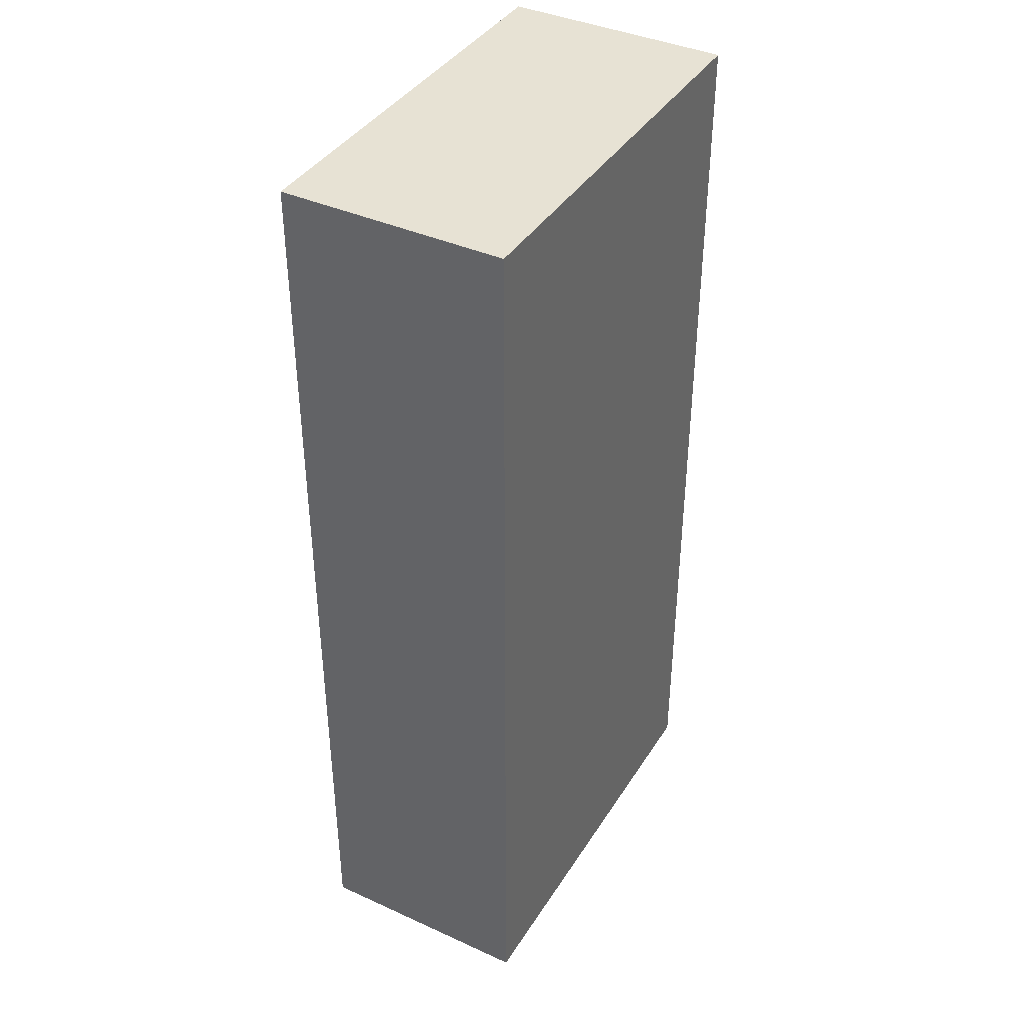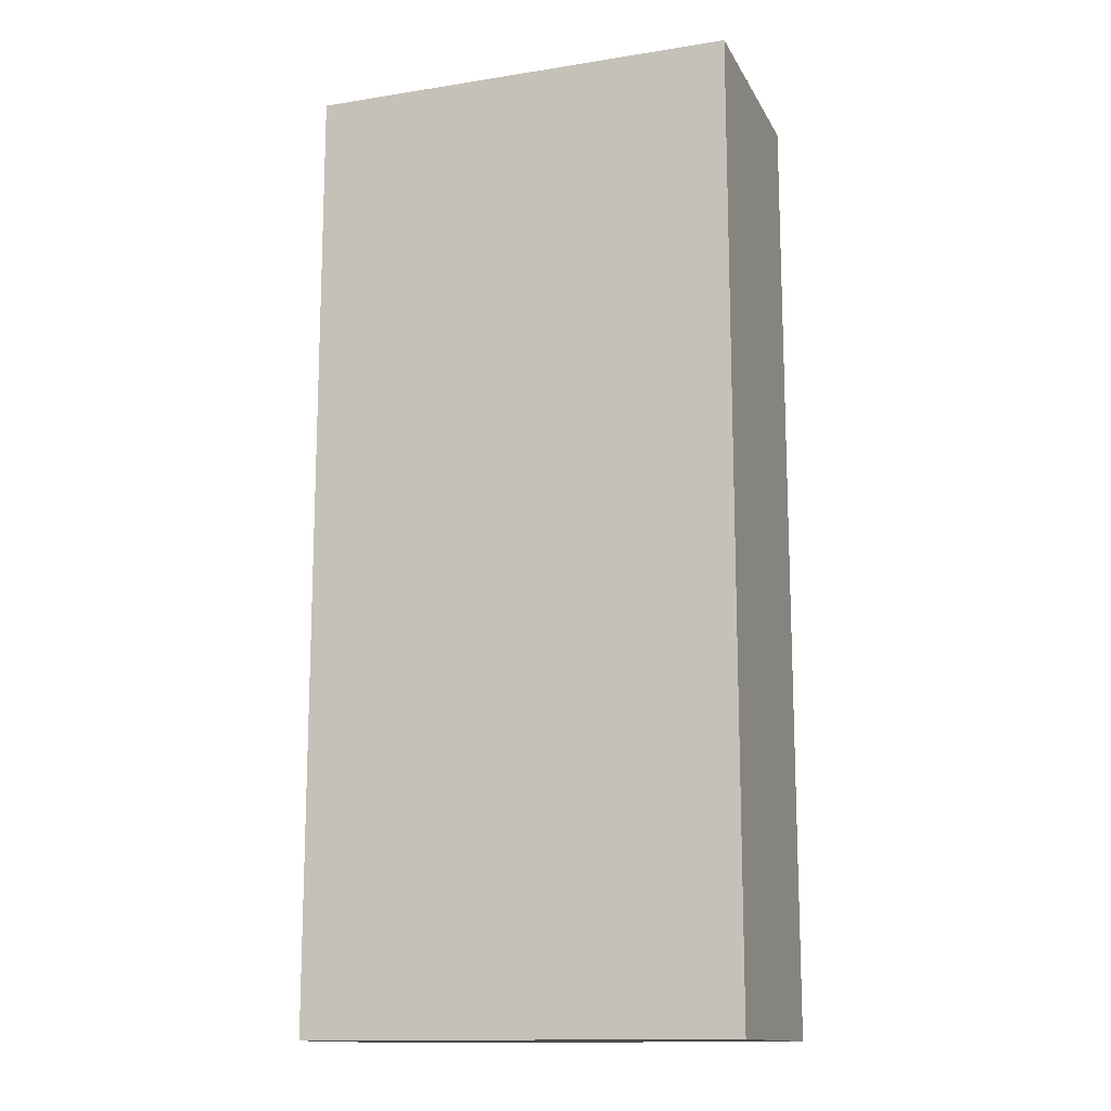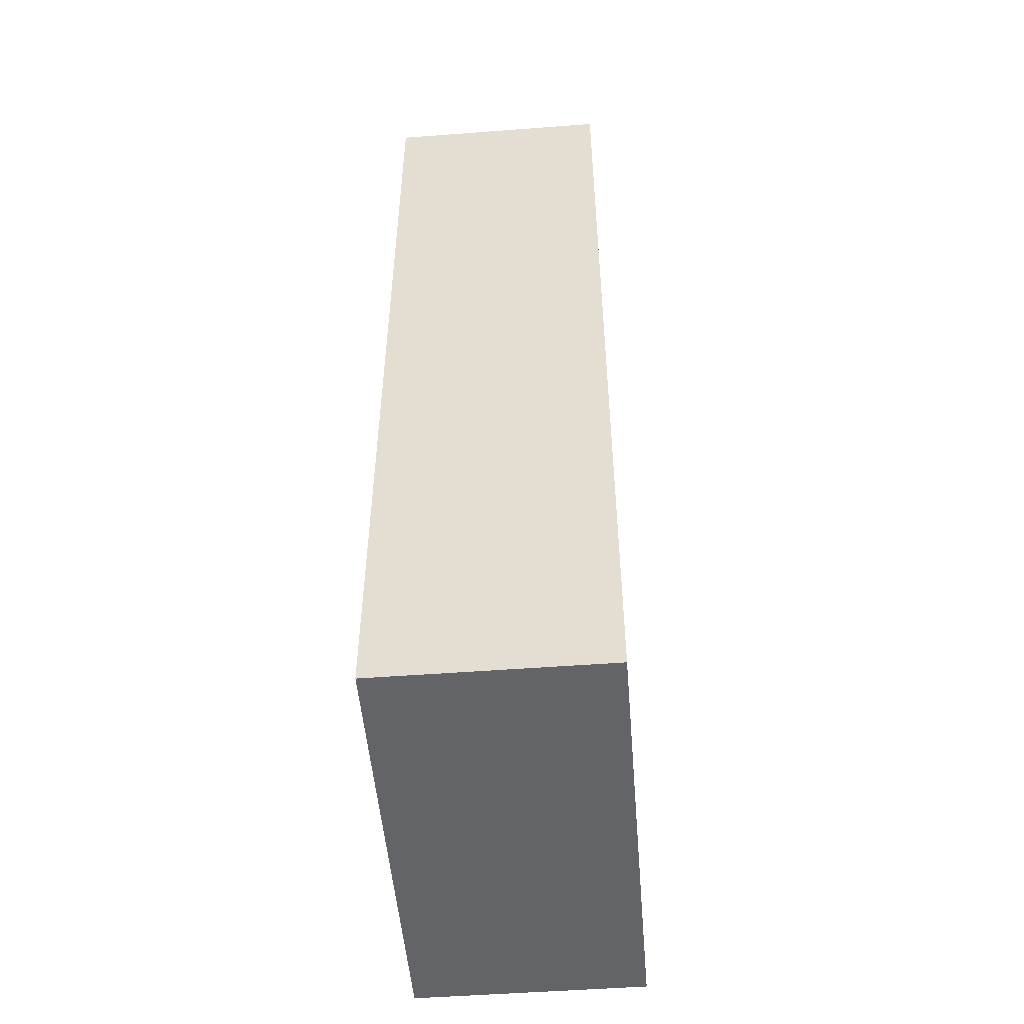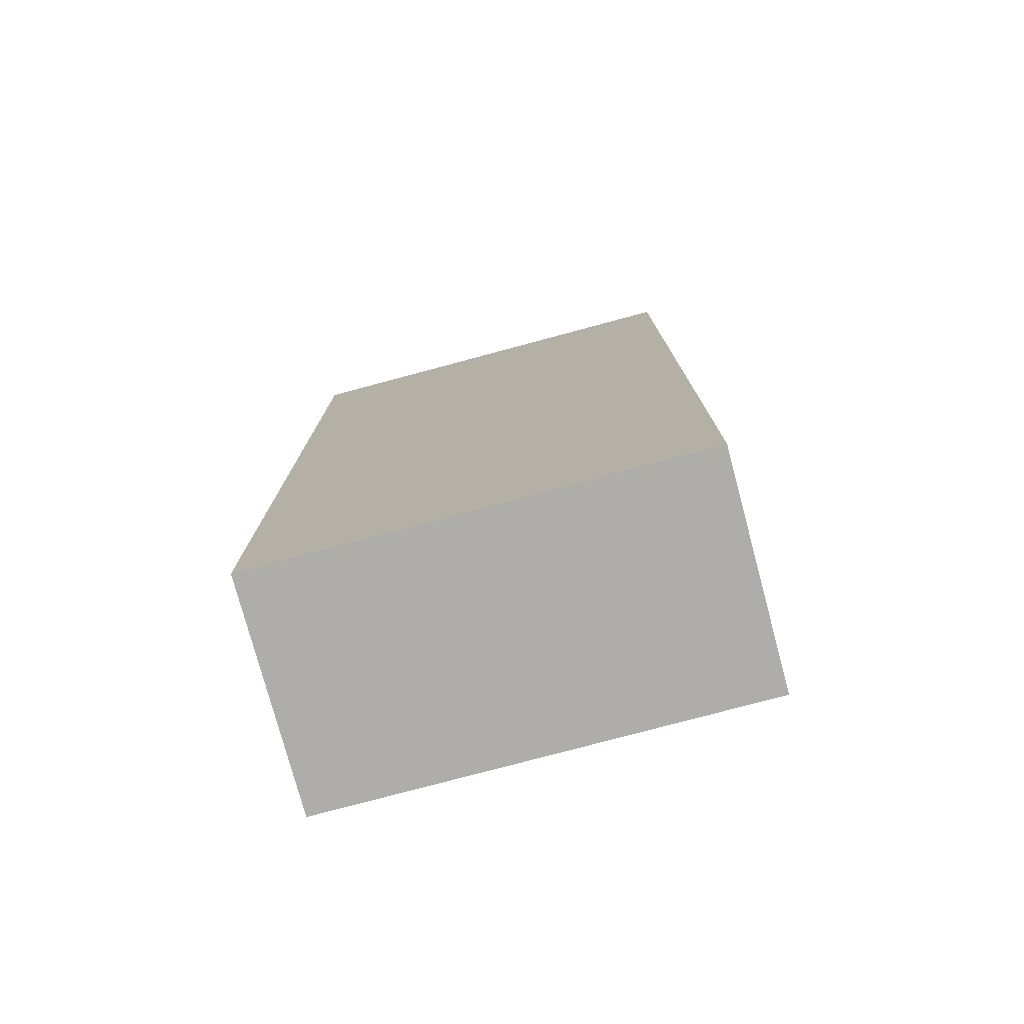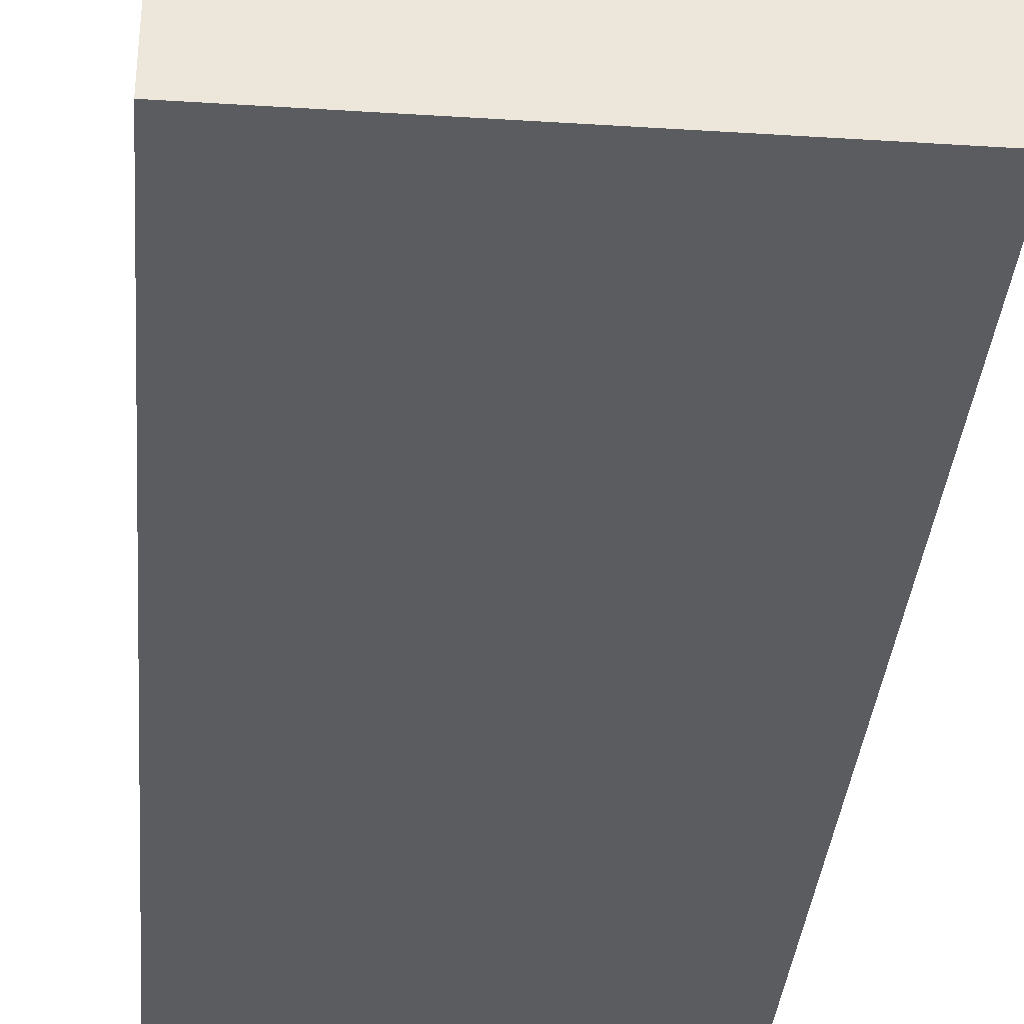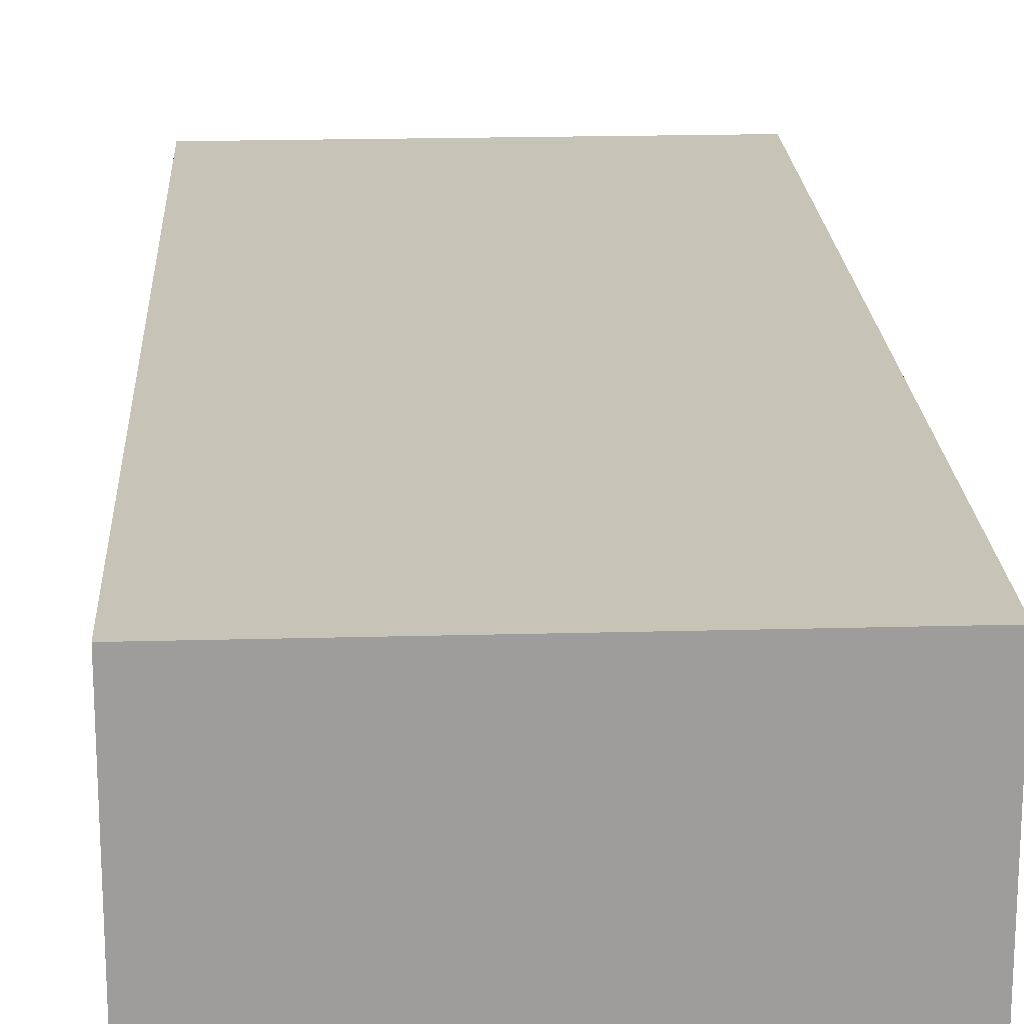
<metadata>
{"format":"obj","ext":"obj","renderer":"f3d","projection":"perspective","resolution":1024,"background":"white","views":[{"elev":39.8,"azim":-60.7,"up":"+Z"},{"elev":-13.9,"azim":-160.7,"up":"+Z"},{"elev":-51.3,"azim":94.7,"up":"+Z"},{"elev":-77.4,"azim":-165.0,"up":"+Z"},{"elev":-35.0,"azim":-4.8,"up":"+Y"},{"elev":19.8,"azim":-2.9,"up":"+Y"}]}
</metadata>
<code>
v 0.03772 -0.01979 0.08371
v 0.03772 -0.01979 -0.08371
v 0.03772 0.01979 0.08371
v 0.03772 0.01979 -0.08371
v -0.03772 -0.01979 0.08371
v -0.03772 -0.01979 -0.08371
v -0.03772 0.01979 0.08371
v -0.03772 0.01979 -0.08371
f 1 3 7
f 5 1 7
f 6 1 5
f 6 2 1
f 5 7 6
f 6 7 8
f 4 3 1
f 1 2 4
f 4 7 3
f 8 7 4
f 2 6 4
f 4 6 8

</code>
